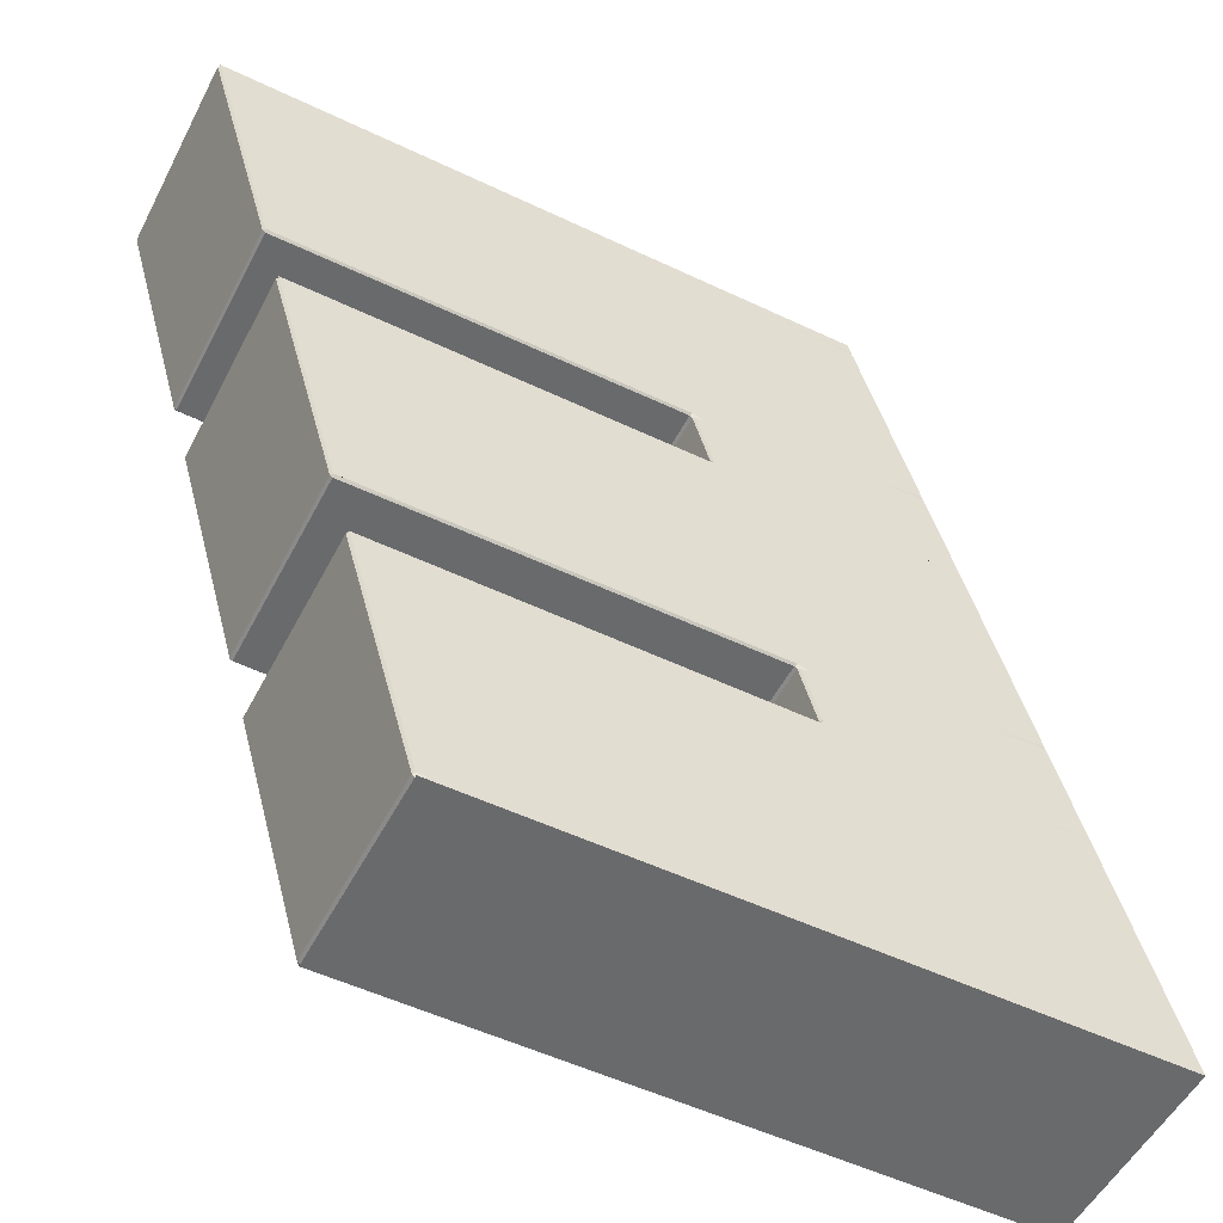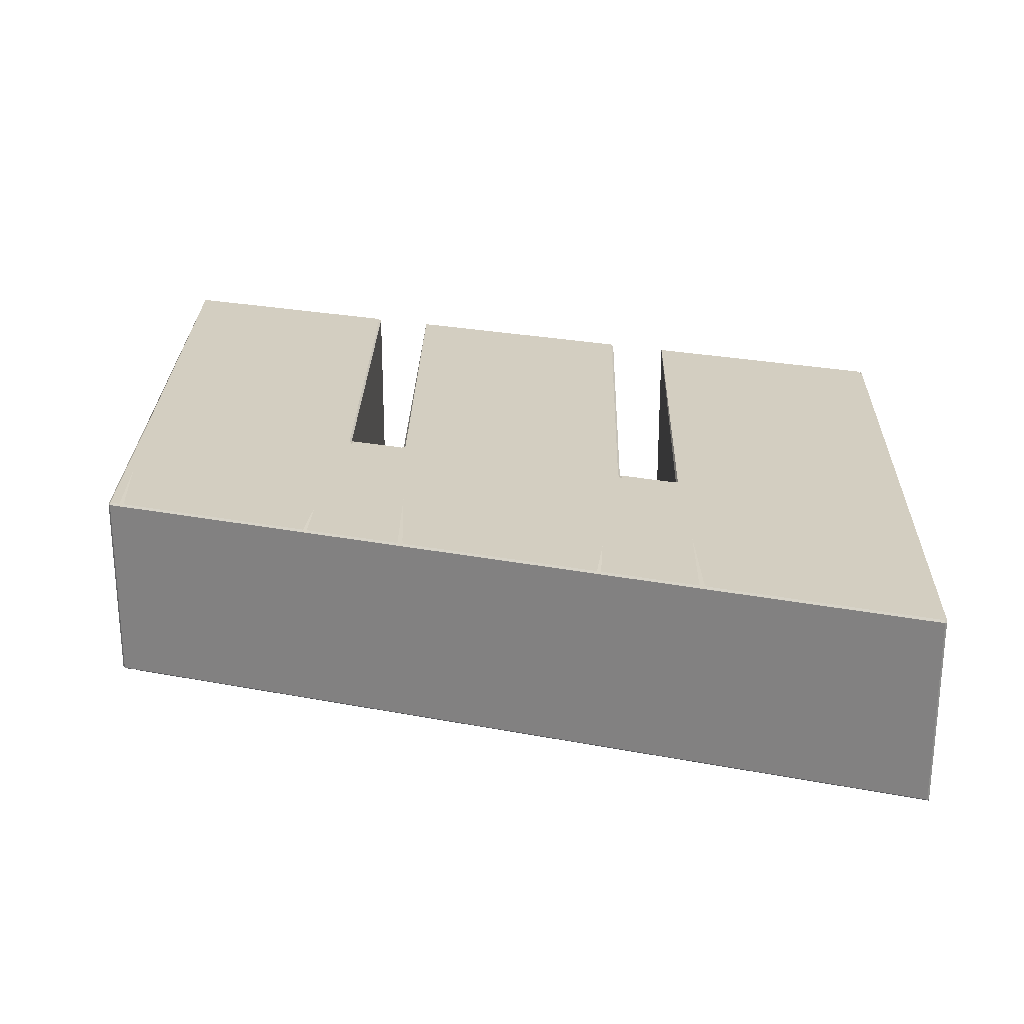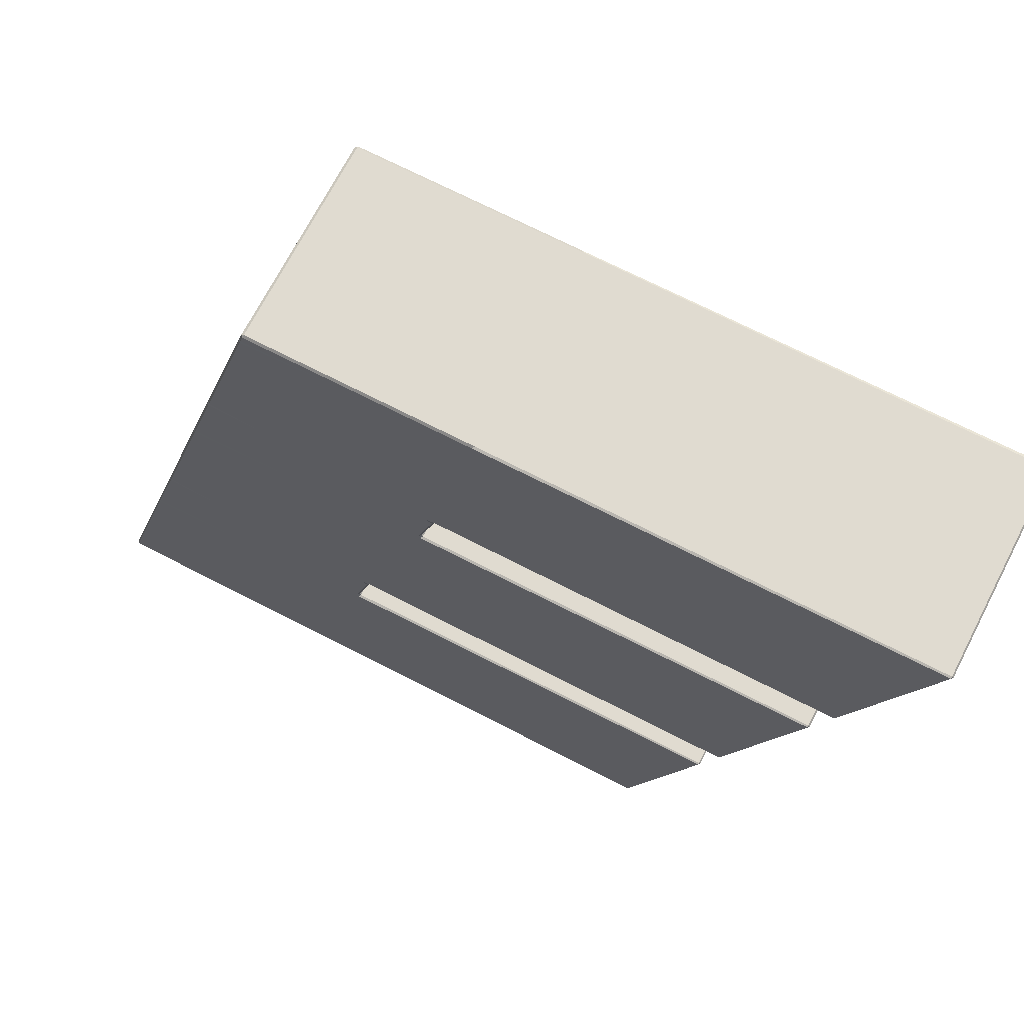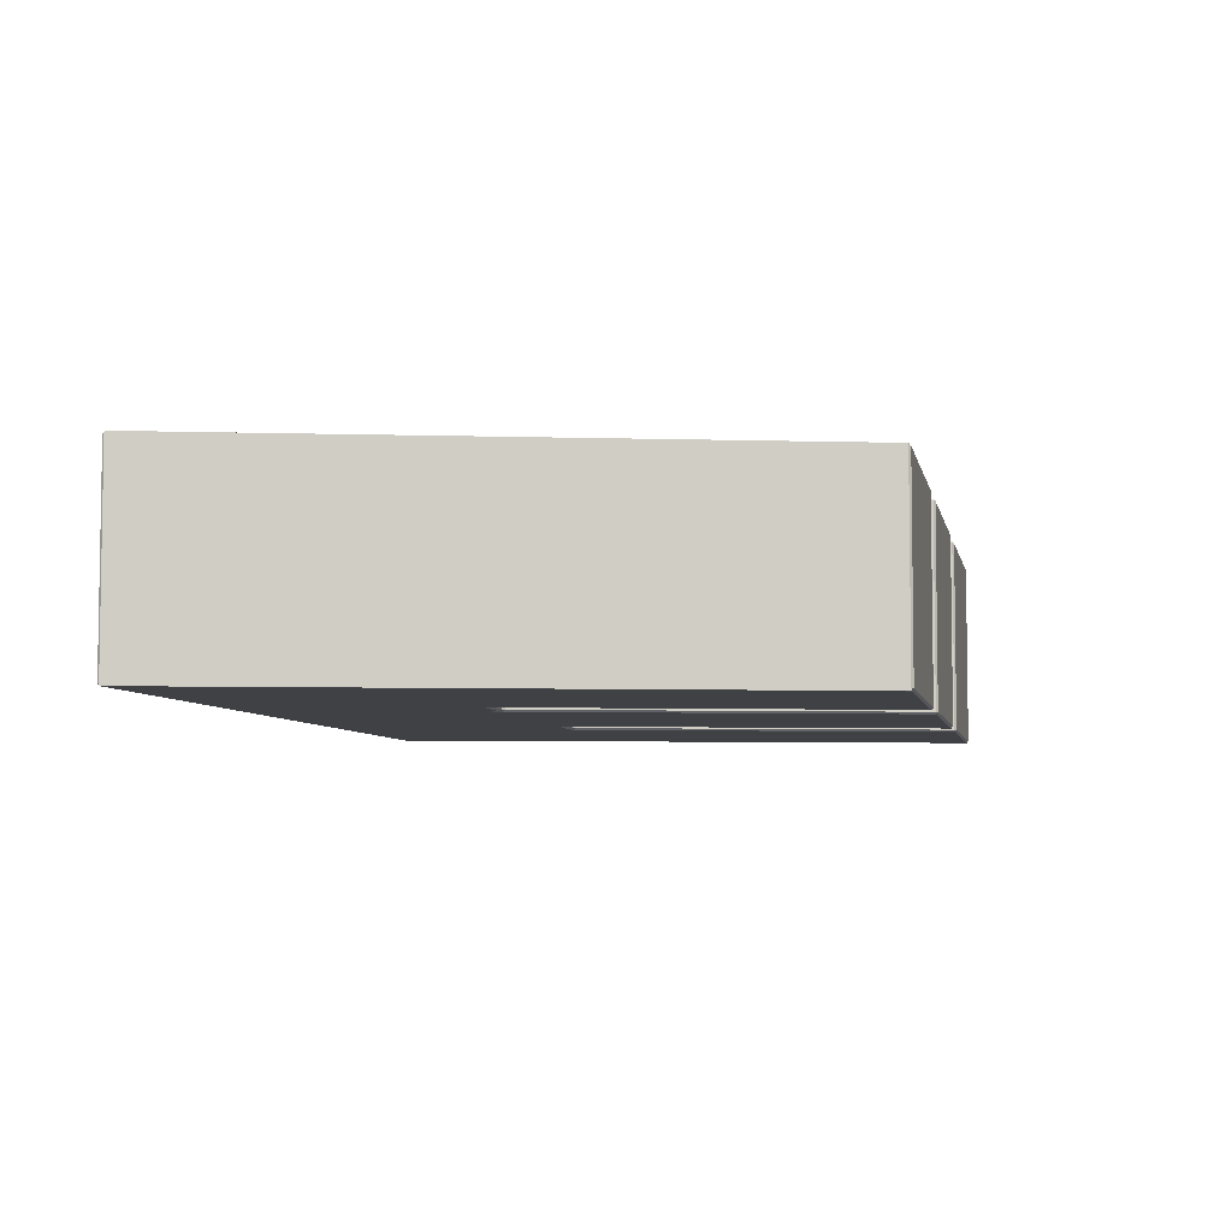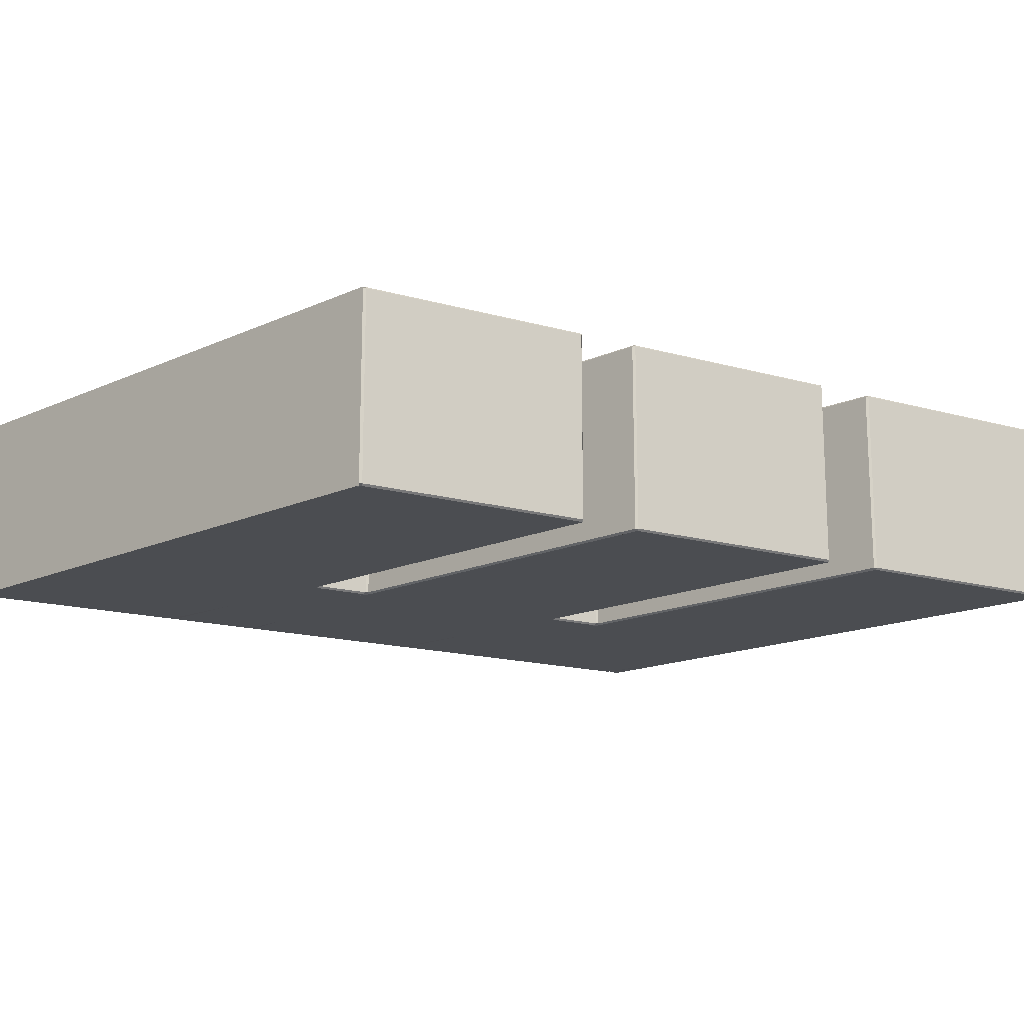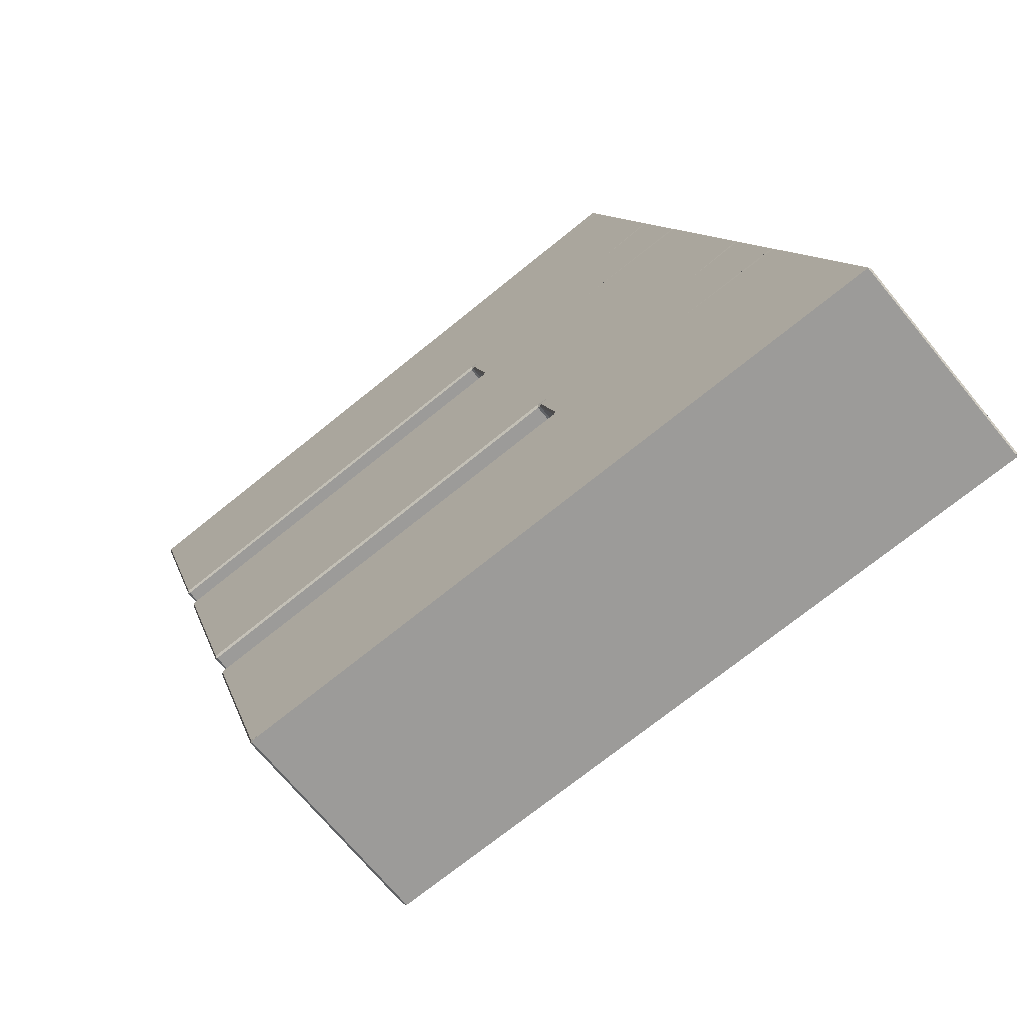
<metadata>
{"format":"obj","ext":"obj","renderer":"f3d","projection":"perspective","resolution":1024,"background":"white","views":[{"elev":-52.9,"azim":153.0,"up":"+Y"},{"elev":25.3,"azim":-88.5,"up":"+Z"},{"elev":70.2,"azim":27.3,"up":"+Y"},{"elev":-5.7,"azim":-5.1,"up":"+Z"},{"elev":-15.9,"azim":43.3,"up":"+Z"},{"elev":-69.8,"azim":-140.6,"up":"+Y"}]}
</metadata>
<code>
o le_path16027.003
v -4.443 38.74 4.766
v -4.325 38.83 4.766
v -4.348 38.74 4.859
v -4.484 38.26 4.859
v -0.3633 38.35 4.859
v -4.145 38.08 4.859
v -4.548 38.04 4.859
v -4.635 38.07 4.766
v -4.584 38.25 4.766
v 2.732 38.74 4.859
v 5.443 38.83 4.766
v 5.628 38.83 4.766
v 5.539 38.74 4.859
v -4.325 38.83 -4.304
v -4.443 38.74 -4.304
v -4.348 38.74 -4.396
v -4.584 38.25 -4.304
v -4.635 38.07 -4.304
v -4.548 38.04 -4.396
v -4.145 38.08 -4.396
v -0.3633 38.35 -4.396
v -4.484 38.26 -4.396
v 5.443 38.83 -4.304
v 2.732 38.74 -4.396
v 5.539 38.74 -4.396
v 5.628 38.83 -4.304
v 25.18 38.83 -4.304
v 25.18 38.83 -4.396
v 25.15 38.74 -4.396
v 25.25 38.74 -4.304
v 22.03 27.85 -4.396
v 21.55 27.84 -4.396
v 17.49 27.82 -4.396
v 22 27.73 -4.304
v 22.12 27.82 -4.304
v 25.25 38.74 4.766
v 25.15 38.74 4.859
v 25.18 38.83 4.859
v 25.18 38.83 4.766
v 22.12 27.82 4.766
v 22 27.73 4.766
v 17.49 27.82 4.859
v 21.55 27.84 4.859
v 22.03 27.85 4.859
v -7.136 28.99 4.859
v -4.551 28.71 4.859
v -7.19 28.81 4.859
v -7.283 28.82 4.766
v -7.232 29 4.766
v 3.678 27.73 4.766
v 3.56 27.64 4.766
v 3.45 27.59 4.859
v 3.103 27.69 4.859
v 3.59 27.82 4.859
v -8.447 24.41 4.859
v -7.74 24.42 4.859
v -3.508 24.49 4.859
v -8.118 24.2 4.859
v -8.521 24.16 4.859
v -8.608 24.19 4.766
v -8.557 24.37 4.766
v 2.719 25.04 4.859
v 2.815 25.04 4.766
v 2.882 24.95 4.766
v 2.793 24.86 4.859
v 3.56 27.64 -4.304
v 3.678 27.73 -4.304
v 3.59 27.82 -4.396
v 3.103 27.69 -4.396
v 3.45 27.59 -4.396
v -8.447 24.41 -4.396
v -8.557 24.37 -4.304
v -8.608 24.19 -4.304
v -8.521 24.16 -4.396
v -8.118 24.2 -4.396
v -3.508 24.49 -4.396
v -7.74 24.42 -4.396
v -7.19 28.81 -4.396
v -4.551 28.71 -4.396
v -7.136 28.99 -4.396
v -7.232 29 -4.304
v -7.283 28.82 -4.304
v 2.815 25.04 -4.304
v 2.719 25.04 -4.396
v 2.793 24.86 -4.396
v 2.882 24.95 -4.304
v 21.21 24.95 -4.304
v 21.21 24.95 -4.396
v 21.18 24.86 -4.396
v 21.27 24.86 -4.304
v 18.06 13.97 -4.396
v 17.57 13.96 -4.396
v 13.52 13.94 -4.396
v 18.03 13.85 -4.304
v 18.15 13.94 -4.304
v 21.27 24.86 4.766
v 21.18 24.86 4.859
v 21.21 24.95 4.859
v 21.21 24.95 4.766
v 18.15 13.94 4.766
v 18.03 13.85 4.766
v 13.52 13.94 4.859
v 17.57 13.96 4.859
v 18.06 13.97 4.859
v -11.11 15.11 4.859
v -8.525 14.83 4.859
v -11.16 14.93 4.859
v -11.26 14.94 4.766
v -11.2 15.12 4.766
v -0.2958 13.85 4.766
v -0.4137 13.76 4.766
v -0.523 13.71 4.859
v -0.871 13.81 4.859
v -0.3833 13.94 4.859
v -12.42 10.53 4.859
v -11.71 10.54 4.859
v -7.484 10.61 4.859
v -12.09 10.32 4.859
v -12.49 10.28 4.859
v -12.58 10.31 4.766
v -12.53 10.49 4.766
v -1.253 11.16 4.859
v -1.156 11.16 4.766
v -1.089 11.07 4.766
v -1.179 10.98 4.859
v -0.4137 13.76 -4.304
v -0.2958 13.85 -4.304
v -0.3833 13.94 -4.396
v -0.871 13.81 -4.396
v -0.523 13.71 -4.396
v -12.42 10.53 -4.396
v -12.53 10.49 -4.304
v -12.58 10.31 -4.304
v -12.49 10.28 -4.396
v -12.09 10.32 -4.396
v -7.484 10.61 -4.396
v -11.71 10.54 -4.396
v -11.16 14.93 -4.396
v -8.525 14.83 -4.396
v -11.11 15.11 -4.396
v -11.2 15.12 -4.304
v -11.26 14.94 -4.304
v -1.156 11.16 -4.304
v -1.253 11.16 -4.396
v -1.179 10.98 -4.396
v -1.089 11.07 -4.304
v 17.23 11.07 -4.304
v 17.23 11.07 -4.396
v 17.2 10.98 -4.396
v 17.3 10.98 -4.304
v 14.09 0.08998 -4.396
v 13.66 0.05933 -4.396
v 14.06 -0.03322 -4.396
v 14.06 -0.03322 -4.304
v 14.17 0.05576 -4.304
v 17.3 10.98 4.766
v 17.2 10.98 4.859
v 17.23 11.07 4.859
v 17.23 11.07 4.766
v 14.17 0.05576 4.766
v 14.06 -0.03322 4.766
v 14.06 -0.03322 4.859
v 13.66 0.05933 4.859
v 14.09 0.08998 4.859
v -15.42 0.05933 4.859
v -15.45 -0.03322 4.859
v -15.45 -0.03322 4.766
v -15.52 0.05576 4.766
v -4.967 -0.03322 4.766
v -5.152 -0.03322 4.766
v -5.059 -0.03322 4.859
v -4.967 -0.03322 -4.304
v -5.059 -0.03322 -4.396
v -5.152 -0.03322 -4.304
v -15.45 -0.03322 -4.304
v -15.45 -0.03322 -4.396
v -15.42 0.05933 -4.396
v -15.52 0.05576 -4.304
f 5 13 38
f 11 2 14 23
f 1 9 17 15
f 21 28 25
f 80 32 19
f 22 24 16
f 40 36 30 35
f 50 41 34 67
f 45 7 43
f 6 37 44
f 8 49 81 18
f 55 47 53
f 68 33 79
f 63 51 66 83
f 48 61 72 82
f 57 65 98
f 76 88 85
f 77 84 70
f 54 46 42
f 140 92 74
f 71 69 78
f 100 96 90 95
f 110 101 94 127
f 105 59 103
f 58 97 104
f 60 109 141 73
f 115 107 113
f 128 93 139
f 123 111 126 143
f 108 121 132 142
f 117 125 158
f 136 148 145
f 137 144 130
f 114 106 102
f 177 152 134
f 131 129 138
f 160 156 150 155
f 169 161 154 172
f 165 119 163
f 118 157 164
f 120 168 178 133
f 167 170 174 175
f 173 153 176
f 171 166 162
f 159 124 146 147
f 135 151 149
f 99 64 86 87
f 75 91 89
f 116 112 122
f 39 12 26 27
f 20 31 29
f 56 52 62
f 1 2 3
f 4 5 6 7 8 9
f 10 11 12 13
f 14 15 16
f 17 18 19 20 21 22
f 23 24 25 26
f 27 28 29 30
f 31 32 33 34 35
f 36 37 38 39
f 40 41 42 43 44
f 45 46 47 48 49
f 50 51 52 53 54
f 55 56 57 58 59 60 61
f 62 63 64 65
f 66 67 68 69 70
f 71 72 73 74 75 76 77
f 78 79 80 81 82
f 83 84 85 86
f 87 88 89 90
f 91 92 93 94 95
f 96 97 98 99
f 100 101 102 103 104
f 105 106 107 108 109
f 110 111 112 113 114
f 115 116 117 118 119 120 121
f 122 123 124 125
f 126 127 128 129 130
f 131 132 133 134 135 136 137
f 138 139 140 141 142
f 143 144 145 146
f 147 148 149 150
f 151 152 153 154 155
f 156 157 158 159
f 160 161 162 163 164
f 165 166 167 168
f 169 170 171
f 172 173 174
f 175 176 177 178
f 3 4 9 1
f 2 11 10 3
f 14 2 1 15
f 15 17 22 16
f 16 24 23 14
f 21 25 24 22
f 27 26 25 28
f 26 12 11 23
f 20 29 28 21
f 35 30 29 31
f 30 36 39 27
f 5 38 37 6
f 38 13 12 39
f 44 37 36 40
f 6 44 43 7
f 45 43 42 46
f 54 42 41 50
f 34 41 40 35
f 55 53 52 56
f 46 54 53 47
f 62 52 51 63
f 66 51 50 67
f 77 70 69 71
f 78 69 68 79
f 67 34 33 68
f 83 66 70 84
f 76 85 84 77
f 87 86 85 88
f 86 64 63 83
f 75 89 88 76
f 95 90 89 91
f 90 96 99 87
f 57 98 97 58
f 98 65 64 99
f 104 97 96 100
f 58 104 103 59
f 105 103 102 106
f 114 102 101 110
f 100 95 94 101
f 115 113 112 116
f 106 114 113 107
f 122 112 111 123
f 126 111 110 127
f 137 130 129 131
f 138 129 128 139
f 127 94 93 128
f 143 126 130 144
f 136 145 144 137
f 147 146 145 148
f 146 124 123 143
f 135 149 148 136
f 155 150 149 151
f 150 156 159 147
f 117 158 157 118
f 158 125 124 159
f 164 157 156 160
f 118 164 163 119
f 165 163 162 166
f 171 162 161 169
f 154 161 160 155
f 166 171 170 167
f 169 172 174 170
f 175 174 173 176
f 172 154 153 173
f 133 178 177 134
f 176 153 152 177
f 167 175 178 168
f 119 165 168 120
f 134 152 151 135
f 73 141 140 74
f 139 93 92 140
f 142 132 131 138
f 141 109 108 142
f 120 133 132 121
f 116 122 125 117
f 107 115 121 108
f 59 105 109 60
f 74 92 91 75
f 18 81 80 19
f 79 33 32 80
f 82 72 71 78
f 48 82 81 49
f 60 73 72 61
f 56 62 65 57
f 47 55 61 48
f 7 45 49 8
f 19 32 31 20
f 8 18 17 9
f 4 10 13 5
f 4 3 10

</code>
